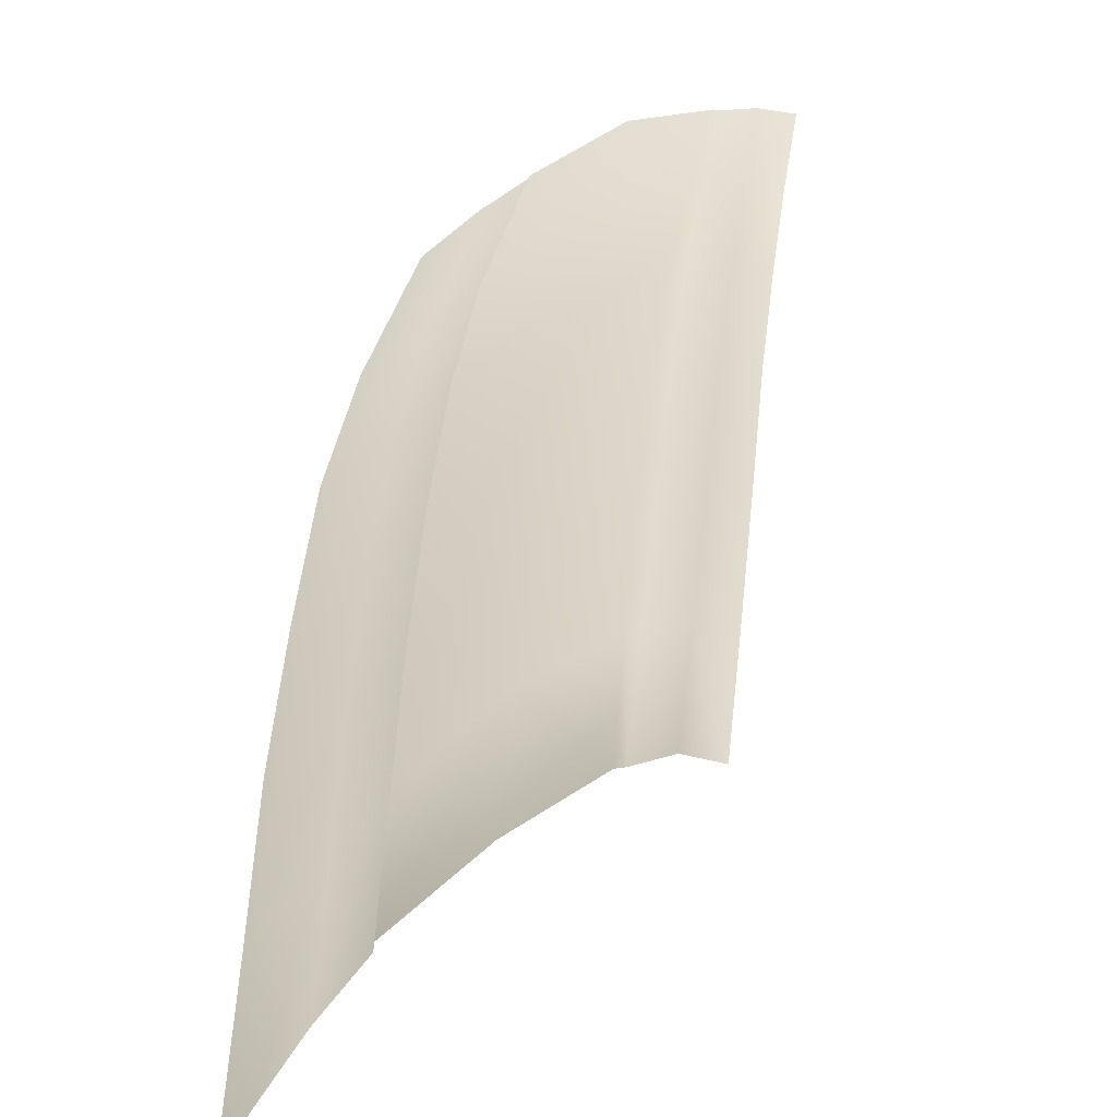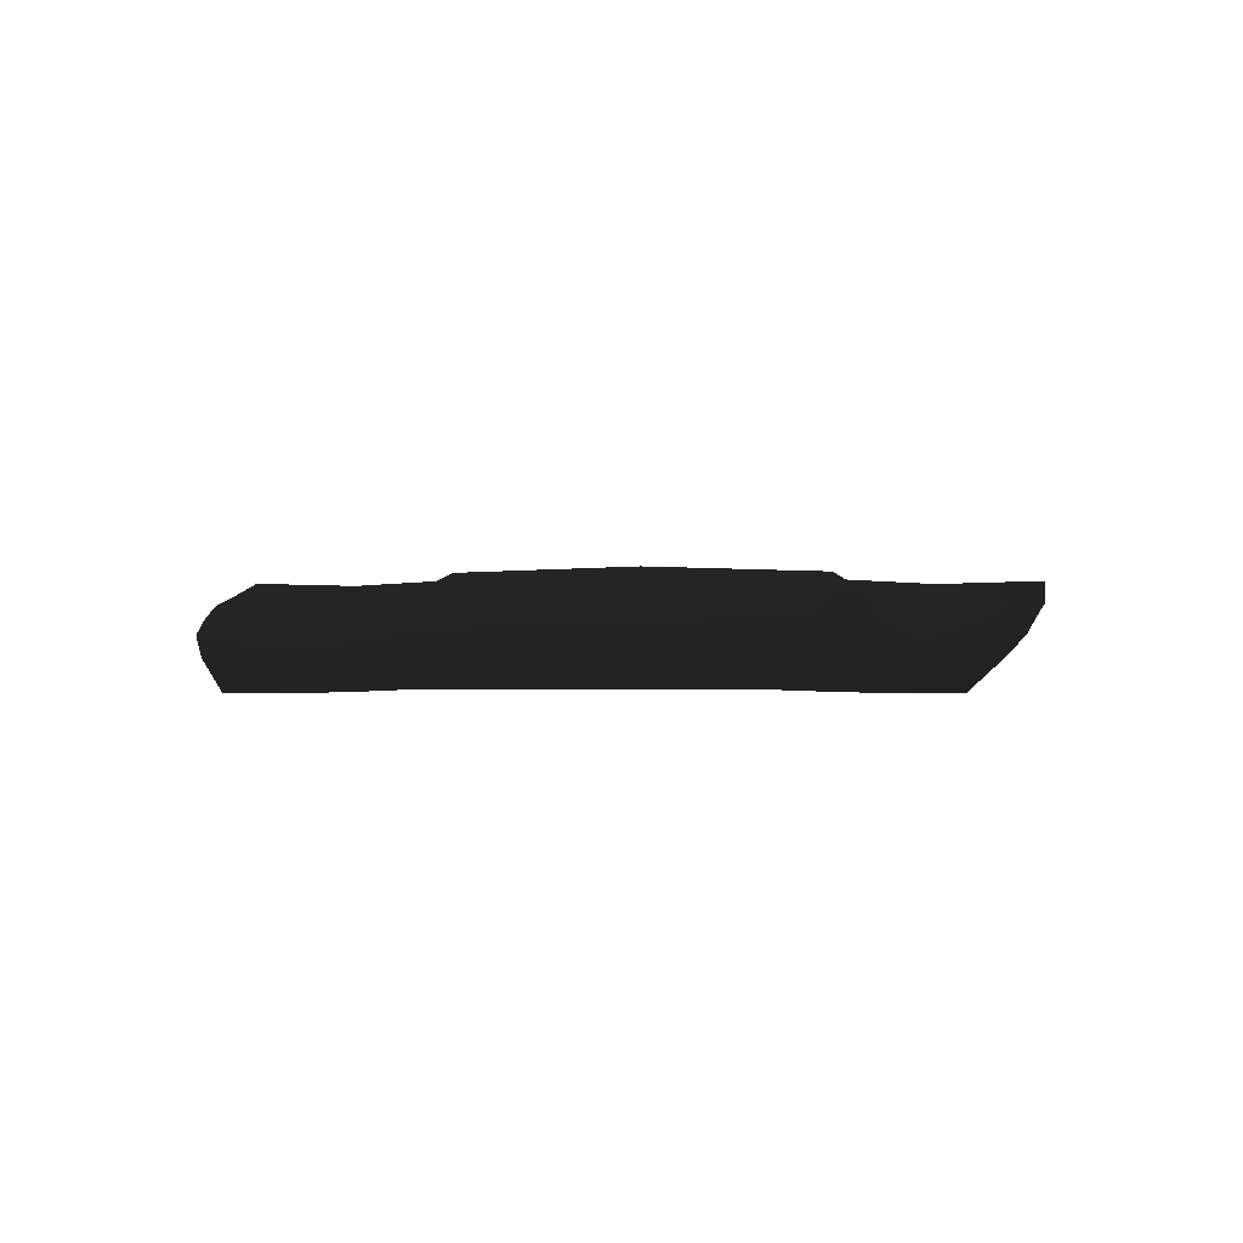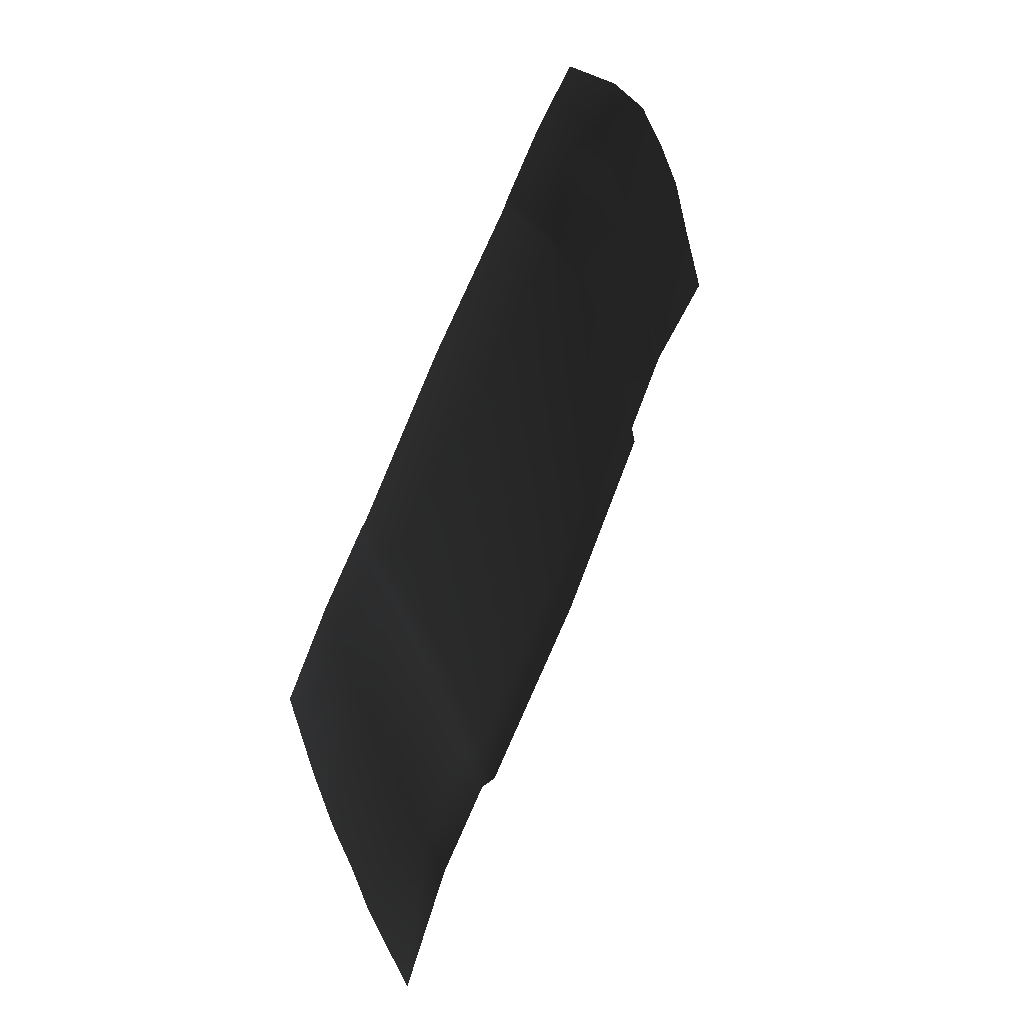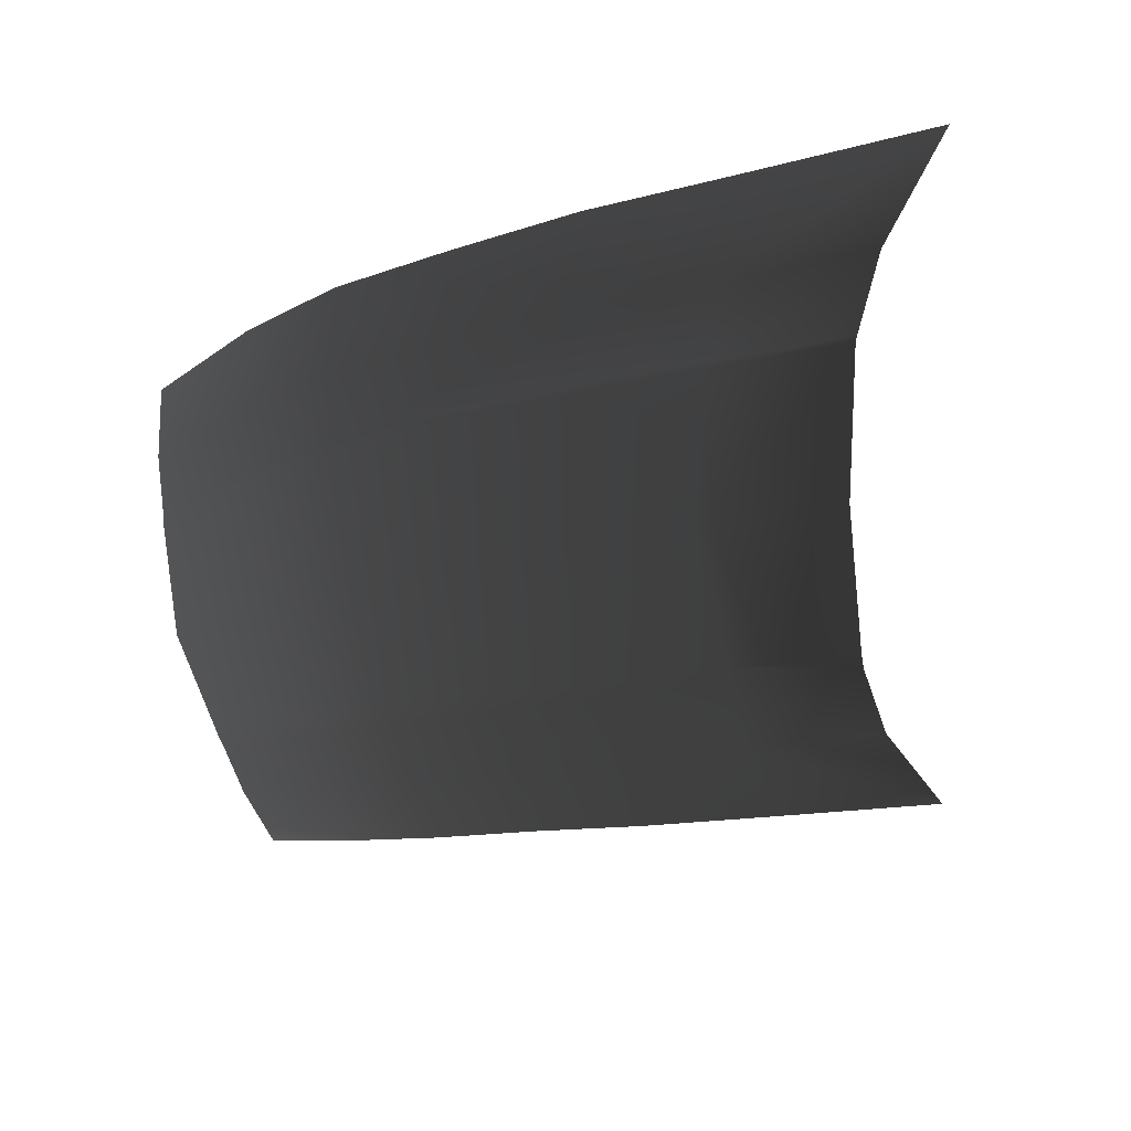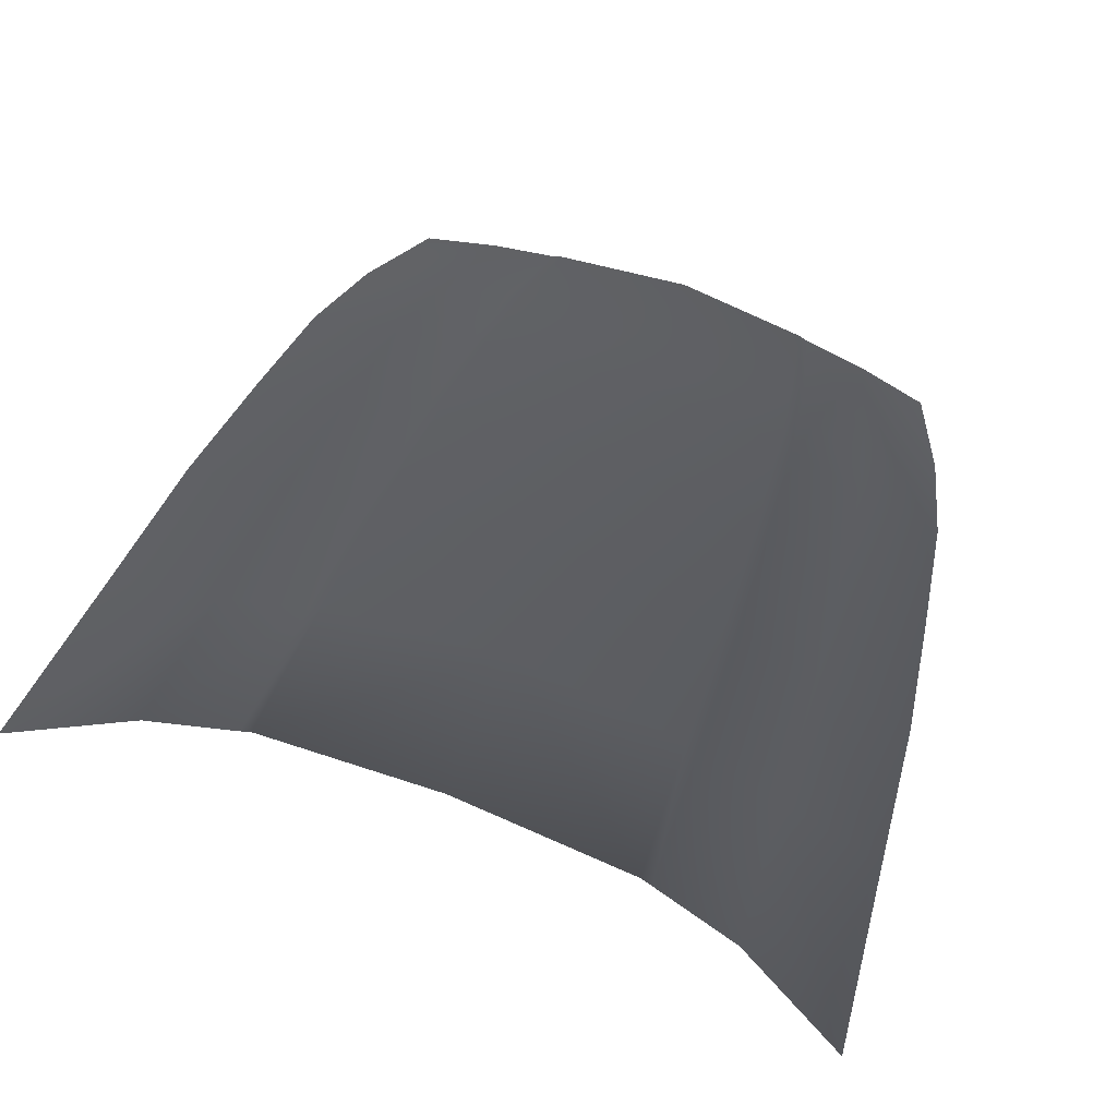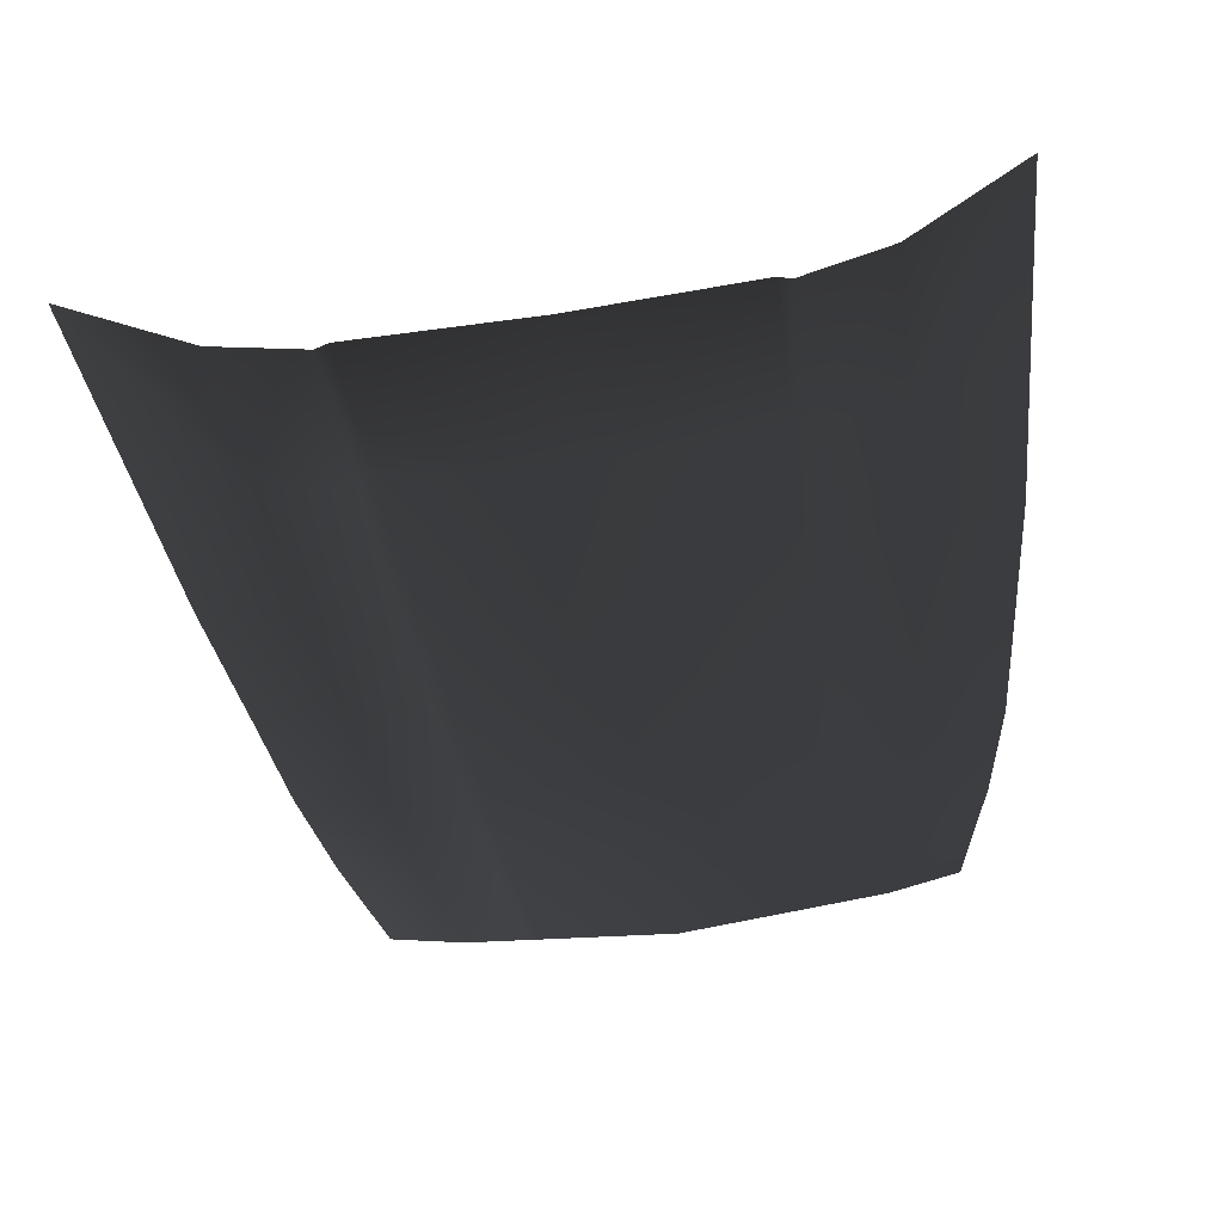
<metadata>
{"format":"obj","ext":"obj","renderer":"f3d","projection":"perspective","resolution":1024,"background":"white","views":[{"elev":21.6,"azim":-57.7,"up":"+Z"},{"elev":-2.0,"azim":4.0,"up":"+Y"},{"elev":75.0,"azim":112.4,"up":"+Z"},{"elev":-52.1,"azim":95.5,"up":"+Y"},{"elev":66.1,"azim":-158.8,"up":"+Y"},{"elev":-48.1,"azim":-169.9,"up":"+Y"}]}
</metadata>
<code>
v  -25.19 -2.744 5.284
v  -24.2 -3.799 14.8
v  -17.57 -3.971 16.08
v  -18.11 -2.91 6.822
v  -10.93 -2.994 17.12
v  1.183 -2.598 17.78
v  1.183 -1.571 9.249
v  -11.33 -1.894 8.076
v  -11.79 -3.592 16.96
v  -12.17 -2.521 7.948
v  1.183 -3.819 25.62
v  -10.33 -4.182 25.05
v  -11.25 -4.692 24.88
v  -16.72 -5.04 23.96
v  -22.93 -4.864 22.73
v  -9.925 -7.237 36.83
v  -8.608 -9.208 42.28
v  -7.983 -9.141 42.44
v  -9.024 -6.894 37.01
v  1.183 -9.146 43.45
v  1.183 -6.79 37.81
v  -14.72 -7.482 36.07
v  -12.9 -9.328 41.67
v  -20.13 -7.403 35.05
v  -17.69 -9.308 40.48
v  -15.95 -6.203 30.88
v  -21.75 -6.031 29.69
v  -10.68 -5.968 31.82
v  -9.722 -5.528 32
v  1.183 -5.204 32.49
v  -26.5 -1.297 -7.154
v  -18.73 -1.696 -3.035
v  -12.58 -1.445 -1.525
v  -11.73 -0.8971 -1.46
v  1.183 -0.5286 -0.8973
v  27.56 -2.744 5.284
v  20.48 -2.91 6.822
v  19.94 -3.971 16.08
v  26.57 -3.799 14.8
v  13.29 -2.994 17.12
v  13.69 -1.894 8.076
v  14.16 -3.592 16.96
v  14.54 -2.521 7.948
v  12.7 -4.182 25.05
v  13.62 -4.692 24.88
v  19.08 -5.04 23.96
v  25.3 -4.864 22.73
v  12.29 -7.237 36.83
v  11.39 -6.894 37.01
v  10.35 -9.141 42.44
v  10.97 -9.208 42.28
v  17.09 -7.482 36.07
v  15.27 -9.328 41.67
v  22.49 -7.403 35.05
v  20.06 -9.308 40.48
v  24.11 -6.031 29.69
v  18.32 -6.203 30.88
v  13.04 -5.968 31.82
v  12.09 -5.528 32
v  28.87 -1.297 -7.154
v  21.1 -1.696 -3.035
v  14.94 -1.445 -1.525
v  14.1 -0.8971 -1.46
o Capo
g Capo
f 1 2 3 4
f 5 6 7 8
f 9 5 8 10
f 4 3 9 10
f 11 6 5 12
f 12 5 9 13
f 13 9 3 14
f 14 3 2 15
f 16 17 18 19
f 19 18 20 21
f 22 23 17 16
f 24 25 23 22
f 22 26 27 24
f 16 28 26 22
f 19 29 28 16
f 19 21 30 29
f 31 1 4 32
f 32 4 10 33
f 8 34 33 10
f 7 35 34 8
f 29 30 11 12
f 28 29 12 13
f 26 28 13 14
f 27 26 14 15
f 36 37 38 39
f 40 41 7 6
f 42 43 41 40
f 37 43 42 38
f 11 44 40 6
f 44 45 42 40
f 45 46 38 42
f 46 47 39 38
f 48 49 50 51
f 49 21 20 50
f 52 48 51 53
f 54 52 53 55
f 52 54 56 57
f 48 52 57 58
f 49 48 58 59
f 49 59 30 21
f 60 61 37 36
f 61 62 43 37
f 41 43 62 63
f 7 41 63 35
f 59 44 11 30
f 58 45 44 59
f 57 46 45 58
f 56 47 46 57

</code>
